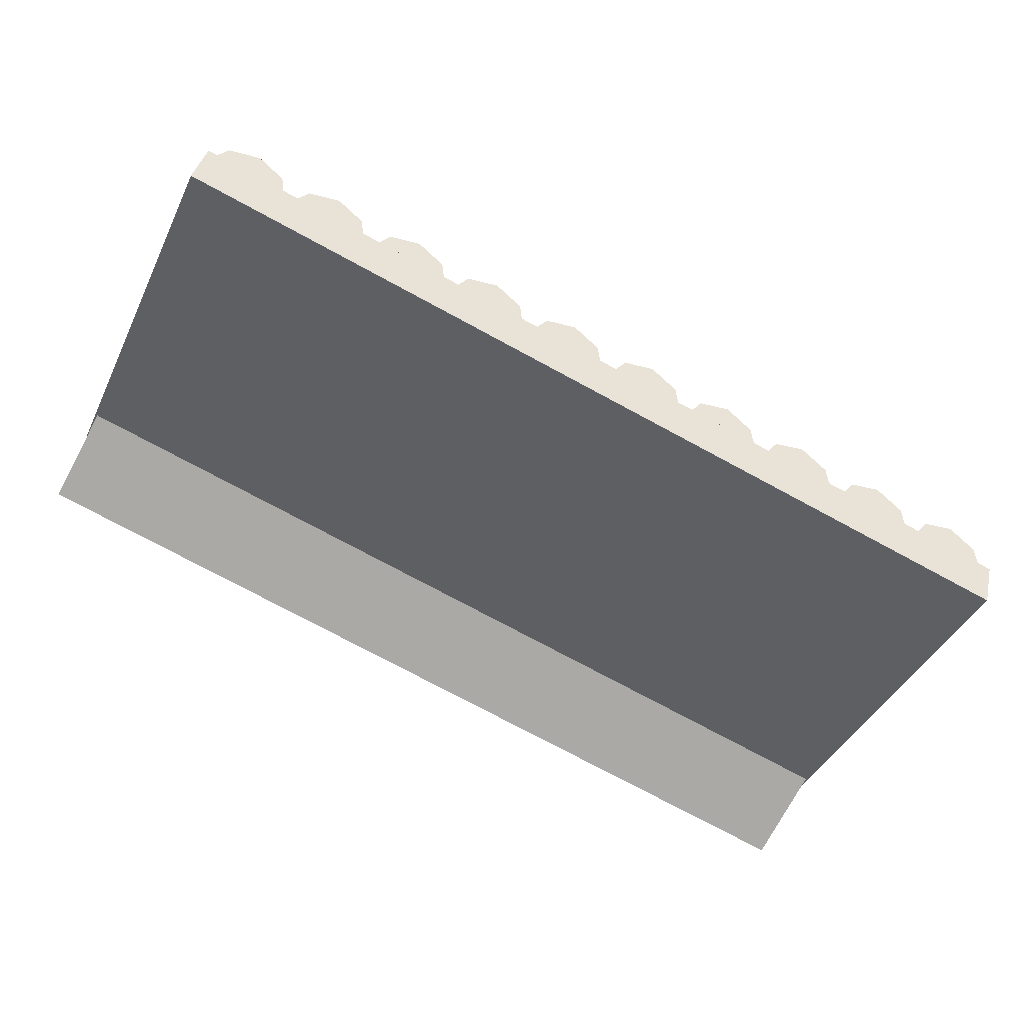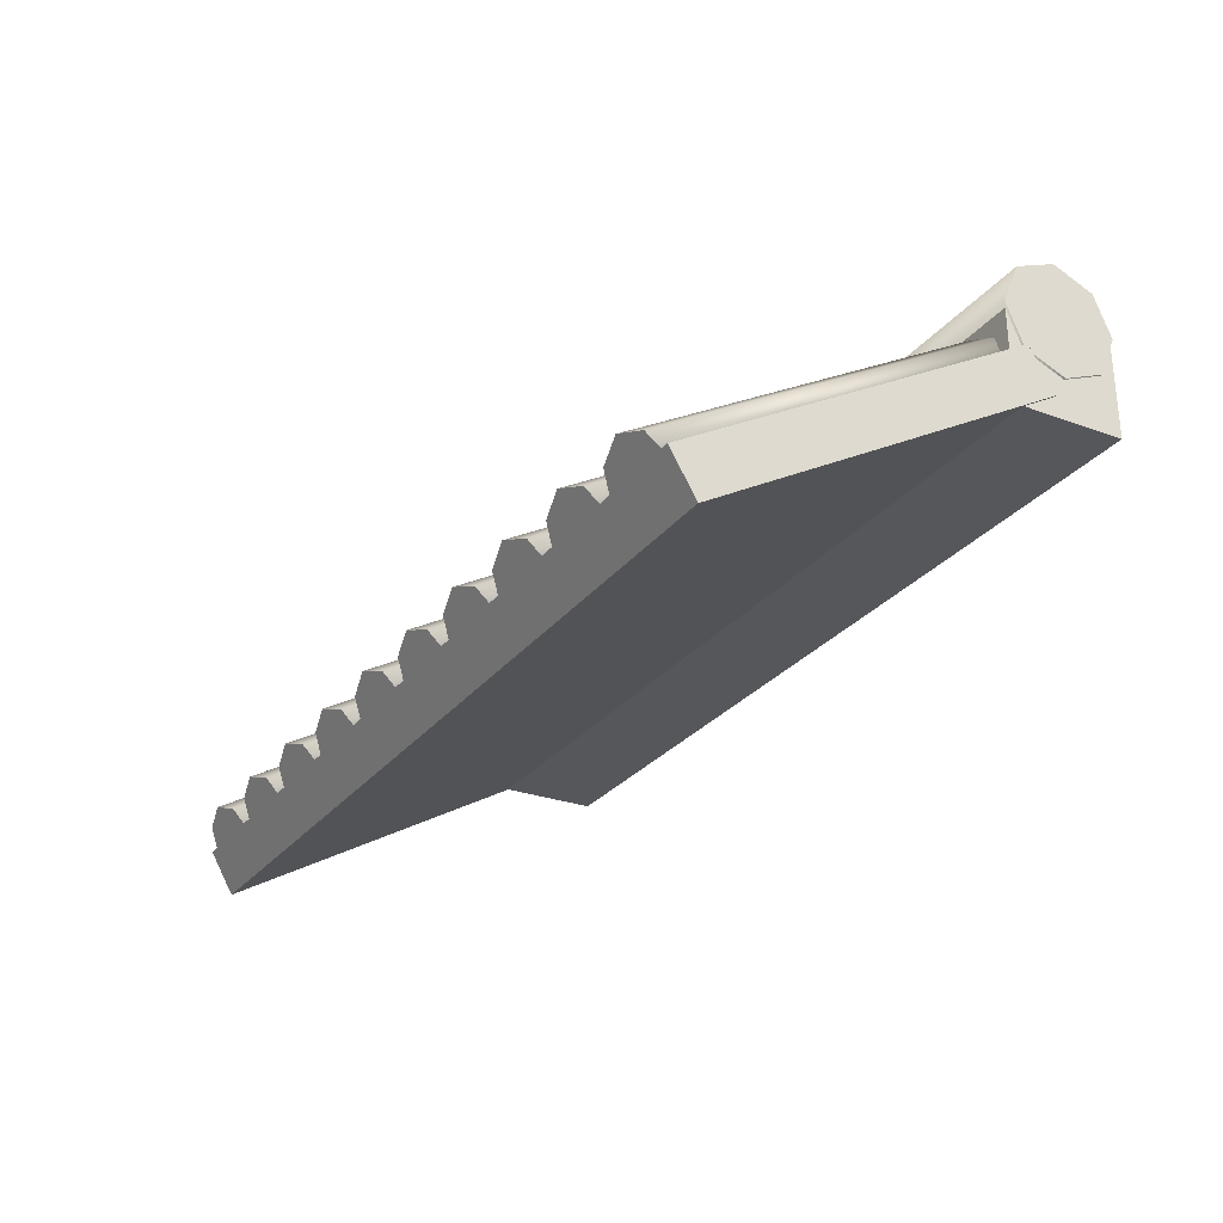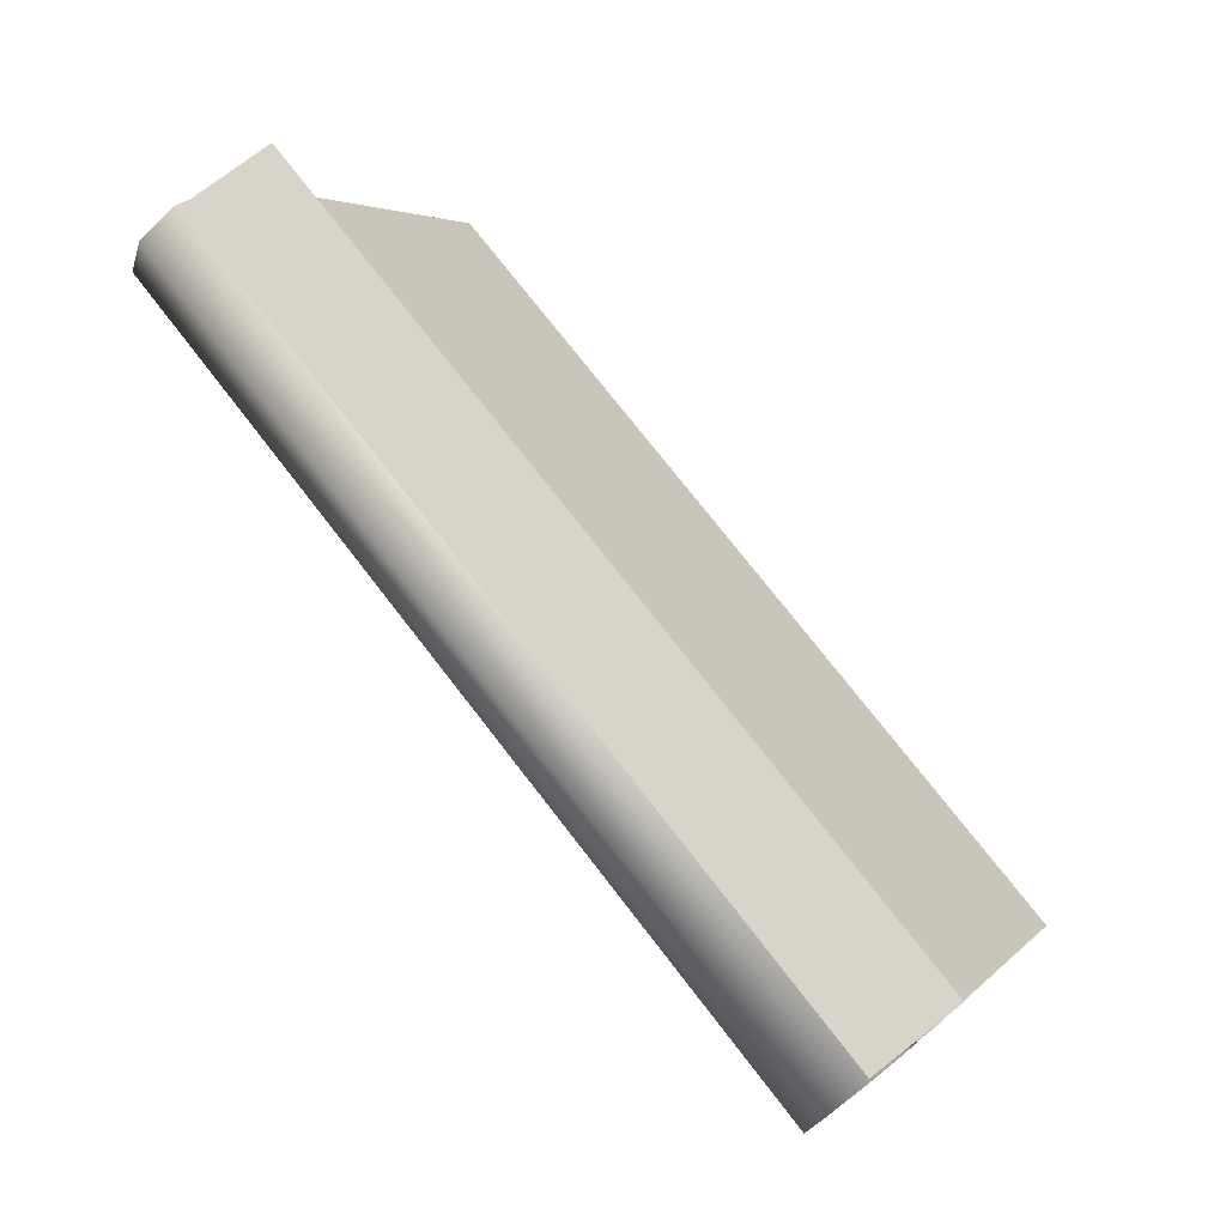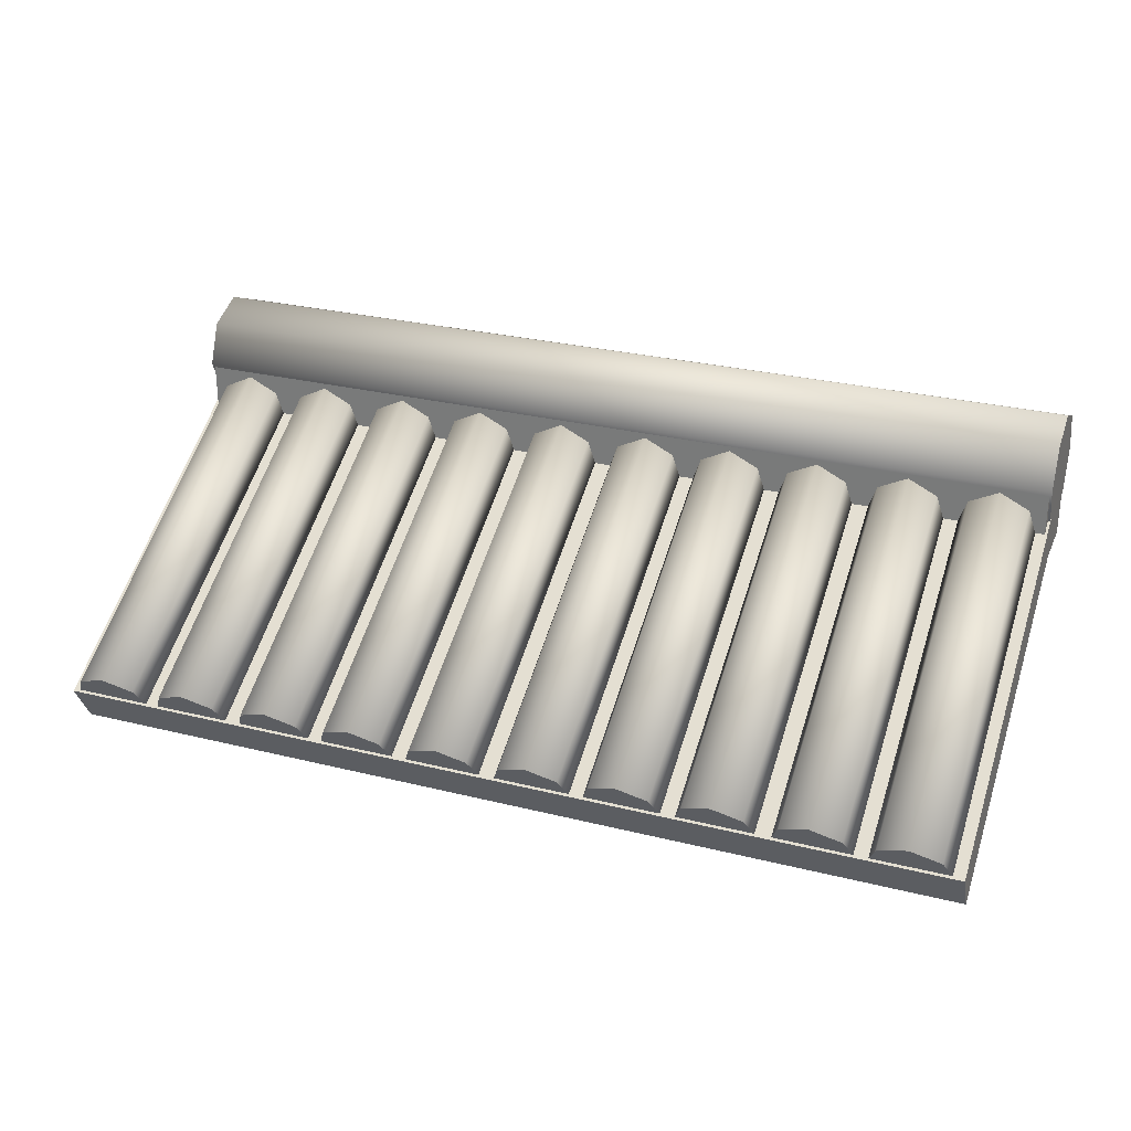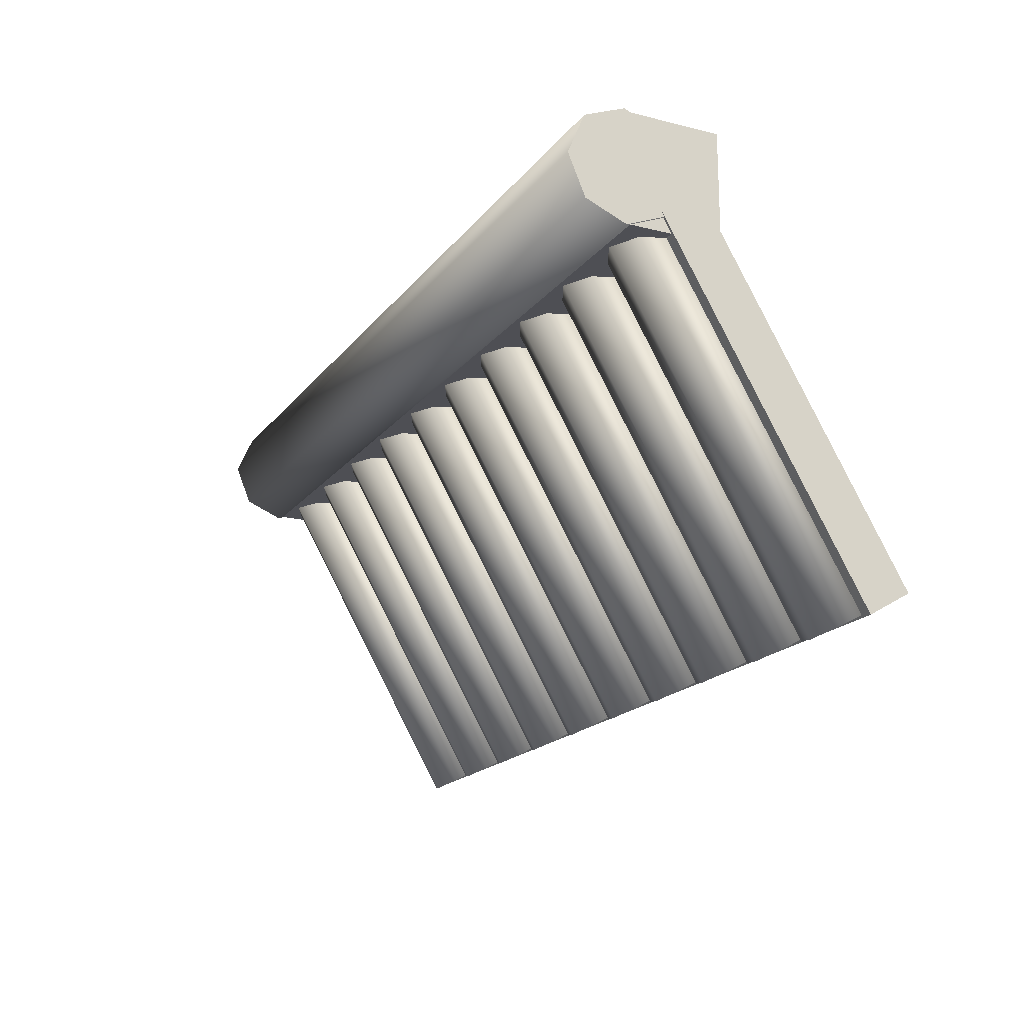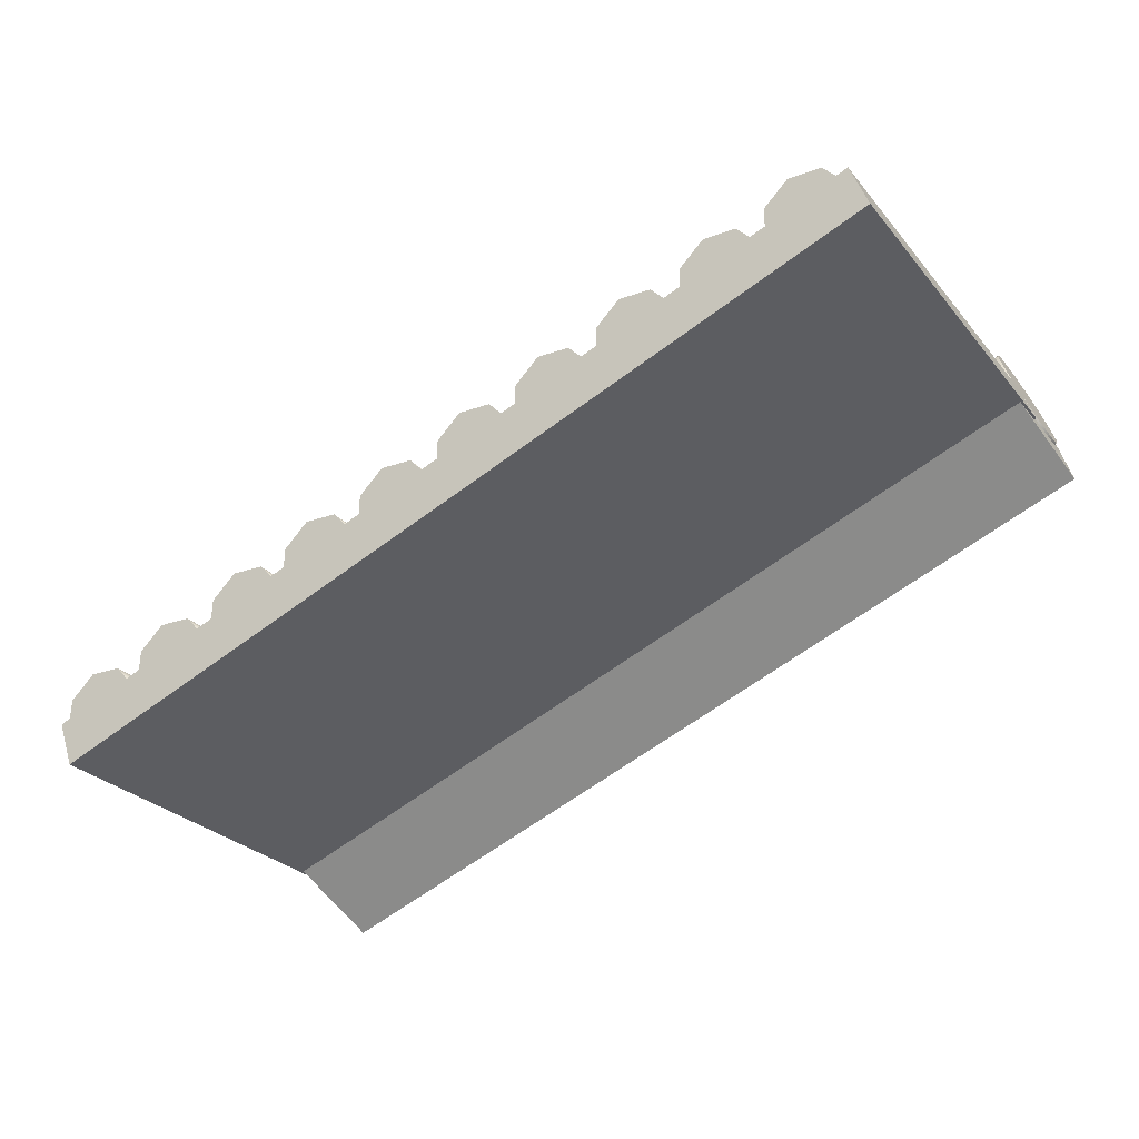
<metadata>
{"format":"obj","ext":"obj","renderer":"f3d","projection":"perspective","resolution":1024,"background":"white","views":[{"elev":-75.6,"azim":151.7,"up":"+Y"},{"elev":-27.3,"azim":-119.4,"up":"+Y"},{"elev":75.4,"azim":-127.8,"up":"+Z"},{"elev":27.9,"azim":-159.3,"up":"+Y"},{"elev":-18.3,"azim":-115.7,"up":"+Z"},{"elev":-63.7,"azim":-143.0,"up":"+Y"}]}
</metadata>
<code>
o Cylinder
v -1.035 0.2874 0.5238
v 1.035 0.2902 0.5238
v -1.035 0.3789 0.4859
v 1.035 0.3817 0.4859
v -1.035 0.4168 0.3943
v 1.034 0.4197 0.3943
v -1.035 0.3789 0.3028
v 1.035 0.3817 0.3028
v -1.035 0.2874 0.2649
v 1.035 0.2902 0.2649
v -1.035 0.1958 0.3028
v 1.035 0.1987 0.3028
v -1.034 0.1579 0.3943
v 1.035 0.1607 0.3943
v -1.035 0.1958 0.4859
v 1.035 0.1987 0.4859
v 1.029 0.06746 0.2693
v 1.029 0.293 0.2693
v 1.029 0.06746 0.5212
v 1.029 0.293 0.5212
v -1.029 0.06746 0.2693
v -1.029 0.293 0.2693
v -1.029 0.06746 0.5212
v -1.029 0.293 0.5212
f 2 14 10
f 11 13 15
f 18 19 17
f 20 23 19
f 24 21 23
f 22 17 21
f 23 17 19
f 20 22 24
f 6 4 2
f 2 16 14
f 14 12 10
f 10 8 6
f 6 2 10
f 15 1 7
f 1 3 7
f 3 5 7
f 7 9 15
f 9 11 15
f 18 20 19
f 20 24 23
f 24 22 21
f 22 18 17
f 23 21 17
f 20 18 22
f 1 4 3
f 3 6 5
f 6 7 5
f 8 9 7
f 10 11 9
f 12 13 11
f 13 16 15
f 15 2 1
f 1 2 4
f 3 4 6
f 6 8 7
f 8 10 9
f 10 12 11
f 12 14 13
f 13 14 16
f 15 16 2
o Cube_Cube.001
v 1.035 -0.3386 -0.4132
v 1.035 -0.2433 -0.4682
v 1.035 0.1107 0.3652
v 1.035 0.2061 0.3101
v -1.035 -0.3386 -0.4132
v -1.035 -0.2433 -0.4682
v -1.035 0.1107 0.3652
v -1.035 0.2061 0.3101
f 26 27 25
f 28 31 27
f 32 29 31
f 30 25 29
f 31 25 27
f 28 30 32
f 26 28 27
f 28 32 31
f 32 30 29
f 30 26 25
f 31 29 25
f 28 26 30
o Cylinder.001
v 0.9989 0.2536 0.3042
v 0.9989 -0.2001 -0.486
v 0.9312 0.2785 0.2899
v 0.9312 -0.1753 -0.5003
v 0.8636 0.2536 0.3042
v 0.8636 -0.2001 -0.486
v 1.02 -0.2458 -0.4597
v 1.019 0.2098 0.3294
v 0.8423 -0.2458 -0.4597
v 0.8431 0.2098 0.3294
f 36 34 39
f 35 37 42
f 41 40 42
f 39 41 36
f 41 38 36
f 42 40 35
f 40 33 35
f 41 39 40
f 39 33 40
f 34 35 33
f 35 38 37
f 37 41 42
f 39 34 33
f 34 36 35
f 35 36 38
f 37 38 41
o Cylinder.003_Cylinder.007
v -0.8552 0.2536 0.3042
v -0.8552 -0.2001 -0.486
v -0.9228 0.2785 0.2899
v -0.9228 -0.1753 -0.5003
v -0.9905 0.2536 0.3042
v -0.9905 -0.2001 -0.486
v -0.8339 -0.2458 -0.4597
v -0.8347 0.2098 0.3294
v -1.012 -0.2458 -0.4597
v -1.011 0.2098 0.3294
v -0.4426 0.2536 0.3042
v -0.4426 -0.2001 -0.486
v -0.5102 0.2785 0.2899
v -0.5102 -0.1753 -0.5003
v -0.5779 0.2536 0.3042
v -0.5779 -0.2001 -0.486
v -0.4213 -0.2458 -0.4597
v -0.4221 0.2098 0.3294
v -0.5992 -0.2458 -0.4597
v -0.5983 0.2098 0.3294
v -0.6512 0.2536 0.3042
v -0.6512 -0.2001 -0.486
v -0.7188 0.2785 0.2899
v -0.7188 -0.1753 -0.5003
v -0.7864 0.2536 0.3042
v -0.7864 -0.2001 -0.486
v -0.6298 -0.2458 -0.4597
v -0.6307 0.2098 0.3294
v -0.8078 -0.2458 -0.4597
v -0.8069 0.2098 0.3294
v 0.3822 0.2536 0.3042
v 0.3822 -0.2001 -0.486
v 0.3146 0.2785 0.2899
v 0.3146 -0.1753 -0.5003
v 0.2469 0.2536 0.3042
v 0.2469 -0.2001 -0.486
v 0.4035 -0.2458 -0.4597
v 0.4027 0.2098 0.3294
v 0.2256 -0.2458 -0.4597
v 0.2265 0.2098 0.3294
v 0.7948 0.2536 0.3042
v 0.7948 -0.2001 -0.486
v 0.7272 0.2785 0.2899
v 0.7272 -0.1753 -0.5003
v 0.6595 0.2536 0.3042
v 0.6595 -0.2001 -0.486
v 0.8161 -0.2458 -0.4597
v 0.8153 0.2098 0.3294
v 0.6382 -0.2458 -0.4597
v 0.6391 0.2098 0.3294
v 0.5863 0.2536 0.3042
v 0.5863 -0.2001 -0.486
v 0.5186 0.2785 0.2899
v 0.5186 -0.1753 -0.5003
v 0.451 0.2536 0.3042
v 0.451 -0.2001 -0.486
v 0.6076 -0.2458 -0.4597
v 0.6067 0.2098 0.3294
v 0.4297 -0.2458 -0.4597
v 0.4305 0.2098 0.3294
v -0.2368 0.2536 0.3042
v -0.2368 -0.2001 -0.486
v -0.3044 0.2785 0.2899
v -0.3044 -0.1753 -0.5003
v -0.3721 0.2536 0.3042
v -0.3721 -0.2001 -0.486
v -0.2155 -0.2458 -0.4597
v -0.2163 0.2098 0.3294
v -0.3934 -0.2458 -0.4597
v -0.3925 0.2098 0.3294
v 0.1758 0.2536 0.3042
v 0.1758 -0.2001 -0.486
v 0.1082 0.2785 0.2899
v 0.1082 -0.1753 -0.5003
v 0.04055 0.2536 0.3042
v 0.04055 -0.2001 -0.486
v 0.1971 -0.2458 -0.4597
v 0.1963 0.2098 0.3294
v 0.01922 -0.2458 -0.4597
v 0.02009 0.2098 0.3294
v -0.03275 0.2536 0.3042
v -0.03275 -0.2001 -0.486
v -0.1004 0.2785 0.2899
v -0.1004 -0.1753 -0.5003
v -0.168 0.2536 0.3042
v -0.168 -0.2001 -0.486
v -0.01142 -0.2458 -0.4597
v -0.01229 0.2098 0.3294
v -0.1893 -0.2458 -0.4597
v -0.1885 0.2098 0.3294
f 46 44 49
f 45 47 52
f 49 52 51
f 56 54 59
f 55 57 62
f 59 62 61
f 66 64 69
f 65 67 72
f 69 72 71
f 76 74 79
f 75 77 82
f 79 82 81
f 86 84 89
f 85 87 92
f 89 92 91
f 96 94 99
f 95 97 102
f 99 102 101
f 106 104 109
f 105 107 112
f 109 112 111
f 116 114 119
f 115 117 122
f 119 122 121
f 126 124 129
f 125 127 132
f 129 132 131
f 49 51 46
f 51 48 46
f 52 50 45
f 50 43 45
f 49 50 52
f 59 61 56
f 61 58 56
f 62 60 55
f 60 53 55
f 59 60 62
f 69 71 66
f 71 68 66
f 72 70 65
f 70 63 65
f 69 70 72
f 79 81 76
f 81 78 76
f 82 80 75
f 80 73 75
f 79 80 82
f 89 91 86
f 91 88 86
f 92 90 85
f 90 83 85
f 89 90 92
f 99 101 96
f 101 98 96
f 102 100 95
f 100 93 95
f 99 100 102
f 109 111 106
f 111 108 106
f 112 110 105
f 110 103 105
f 109 110 112
f 119 121 116
f 121 118 116
f 122 120 115
f 120 113 115
f 119 120 122
f 129 131 126
f 131 128 126
f 132 130 125
f 130 123 125
f 129 130 132
f 49 43 50
f 44 45 43
f 45 48 47
f 47 51 52
f 59 53 60
f 54 55 53
f 55 58 57
f 57 61 62
f 69 63 70
f 64 65 63
f 65 68 67
f 67 71 72
f 79 73 80
f 74 75 73
f 75 78 77
f 77 81 82
f 89 83 90
f 84 85 83
f 85 88 87
f 87 91 92
f 99 93 100
f 94 95 93
f 95 98 97
f 97 101 102
f 109 103 110
f 104 105 103
f 105 108 107
f 107 111 112
f 119 113 120
f 114 115 113
f 115 118 117
f 117 121 122
f 129 123 130
f 124 125 123
f 125 128 127
f 127 131 132
f 49 44 43
f 44 46 45
f 45 46 48
f 47 48 51
f 59 54 53
f 54 56 55
f 55 56 58
f 57 58 61
f 69 64 63
f 64 66 65
f 65 66 68
f 67 68 71
f 79 74 73
f 74 76 75
f 75 76 78
f 77 78 81
f 89 84 83
f 84 86 85
f 85 86 88
f 87 88 91
f 99 94 93
f 94 96 95
f 95 96 98
f 97 98 101
f 109 104 103
f 104 106 105
f 105 106 108
f 107 108 111
f 119 114 113
f 114 116 115
f 115 116 118
f 117 118 121
f 129 124 123
f 124 126 125
f 125 126 128
f 127 128 131

</code>
